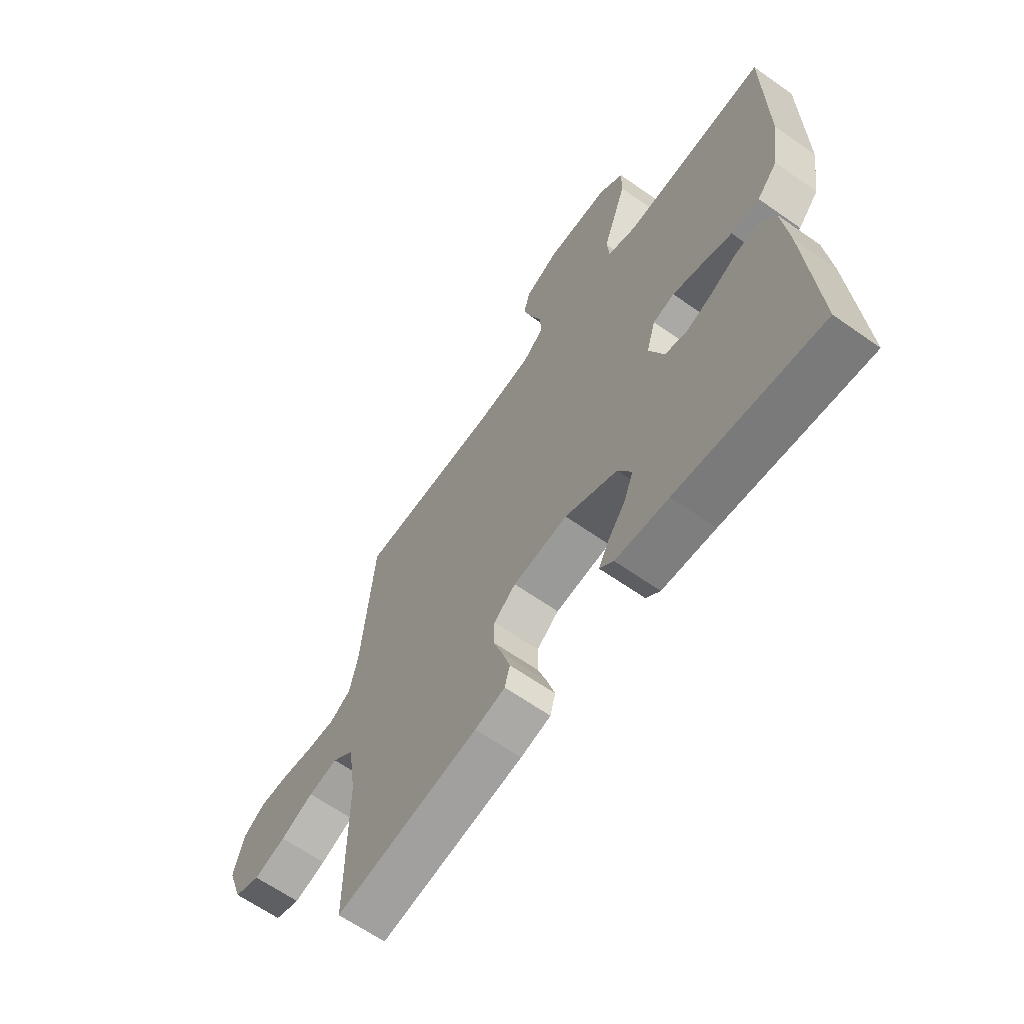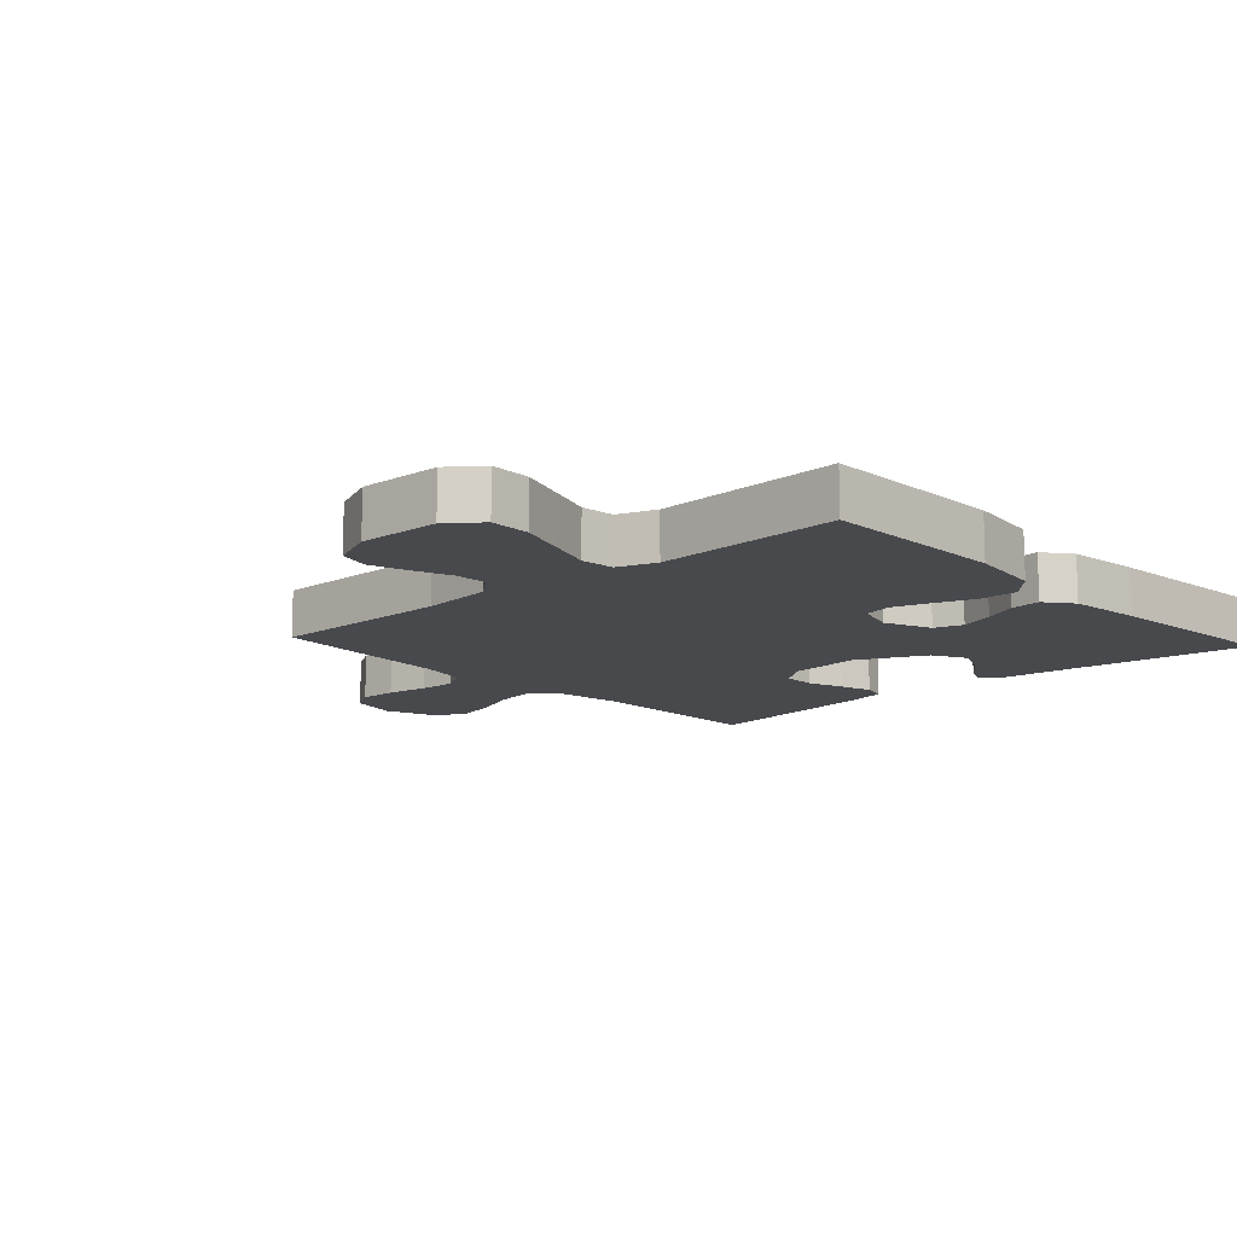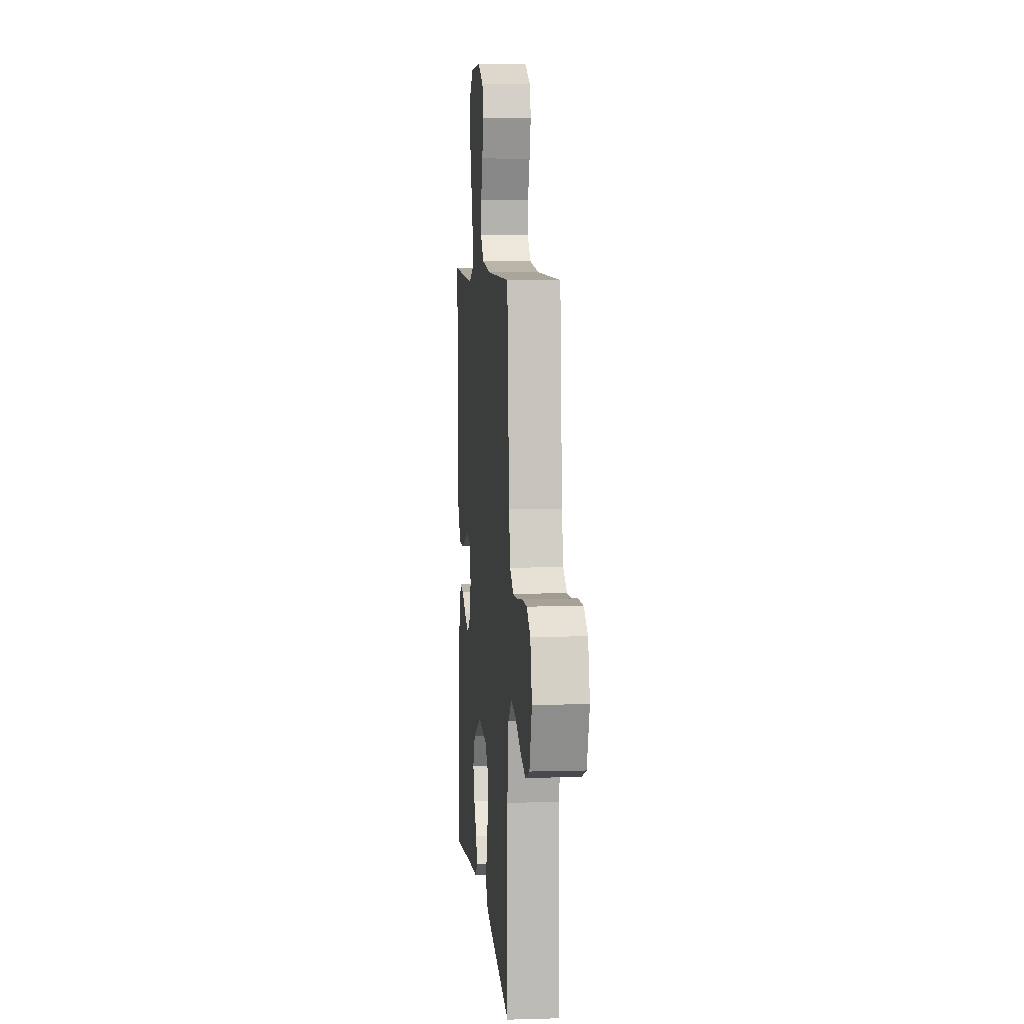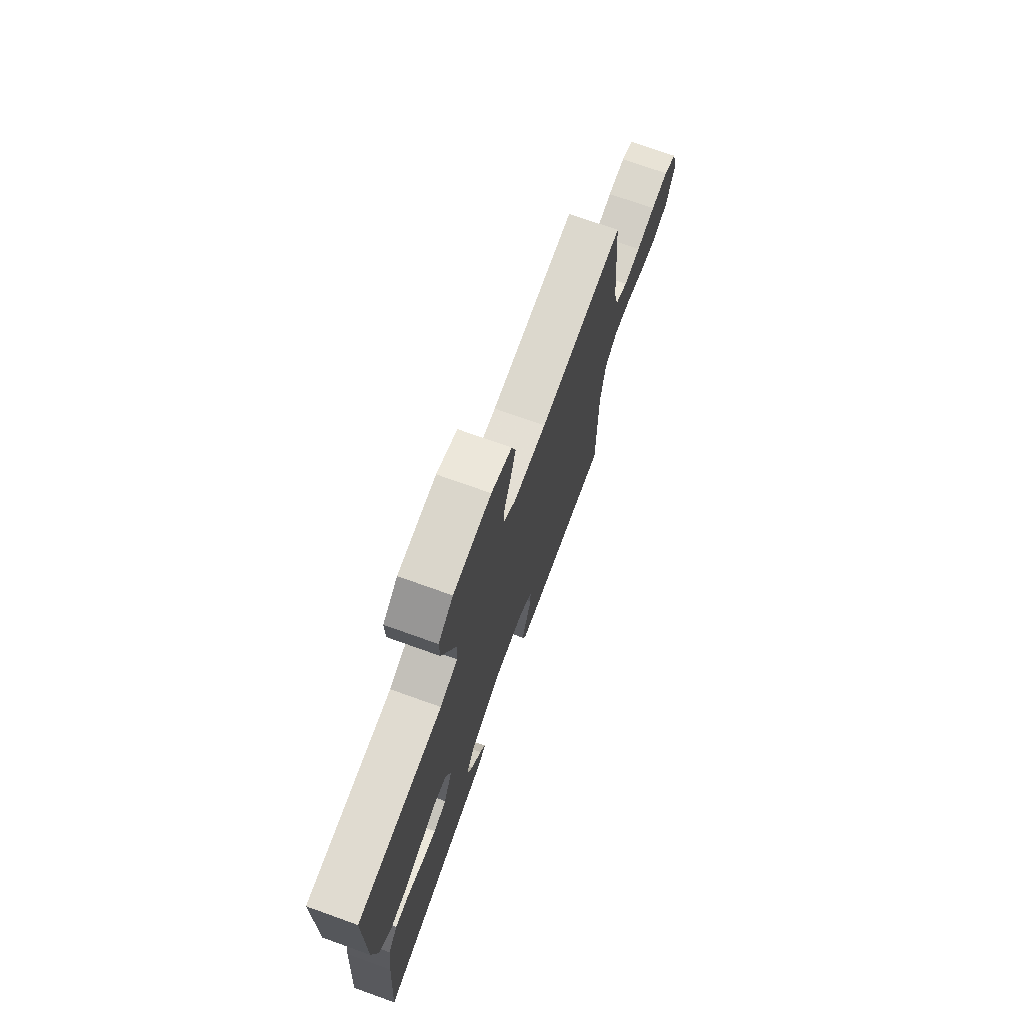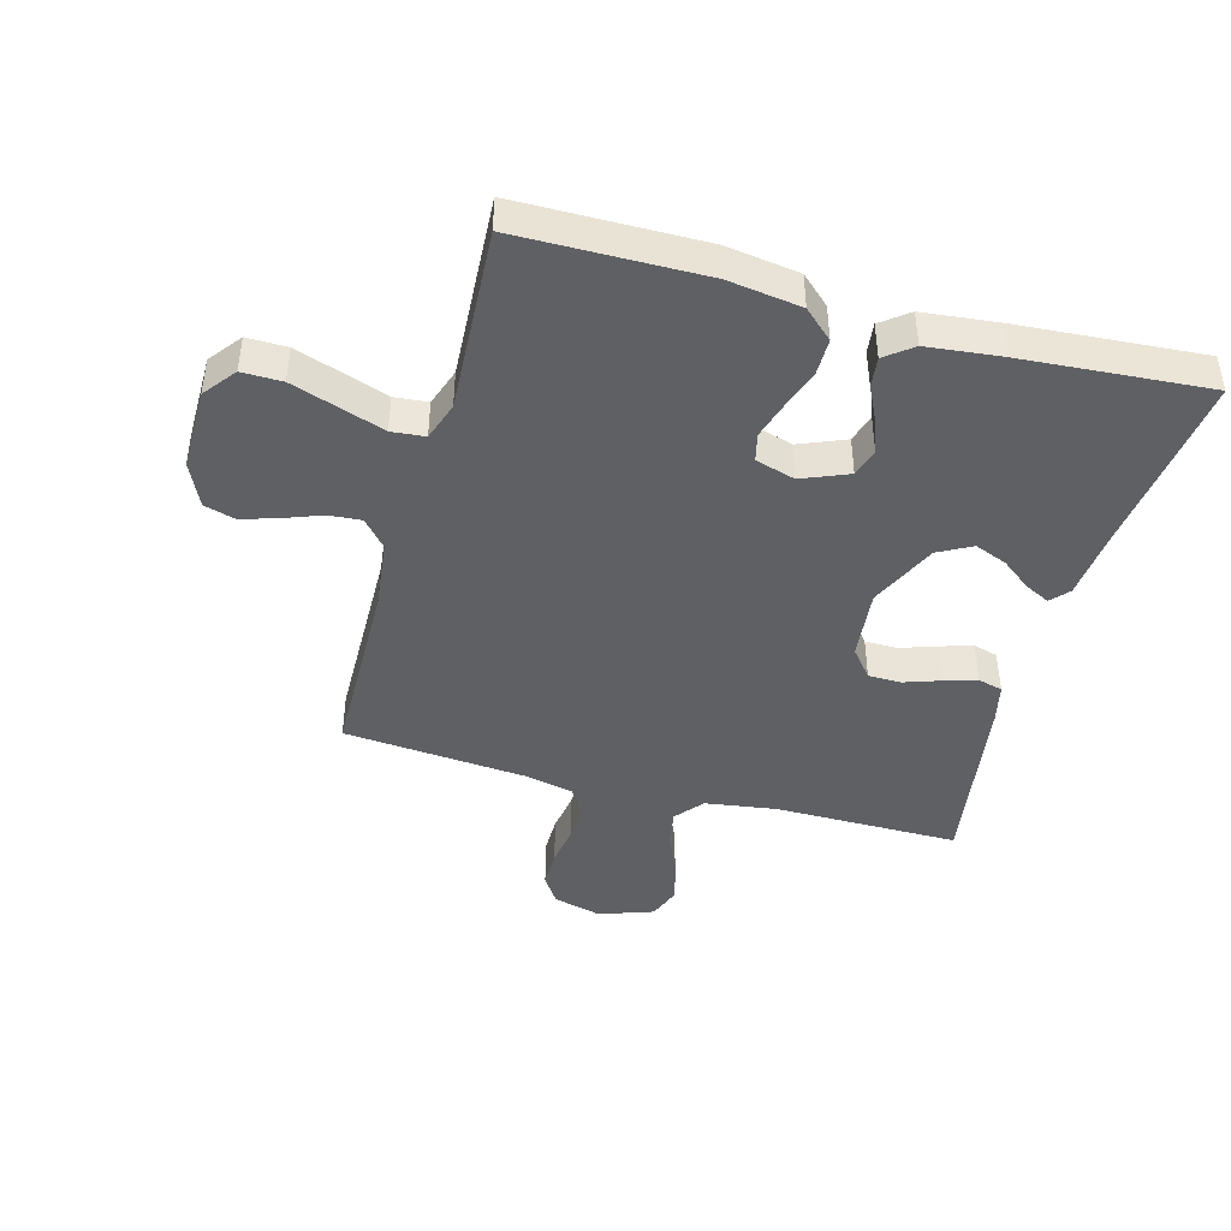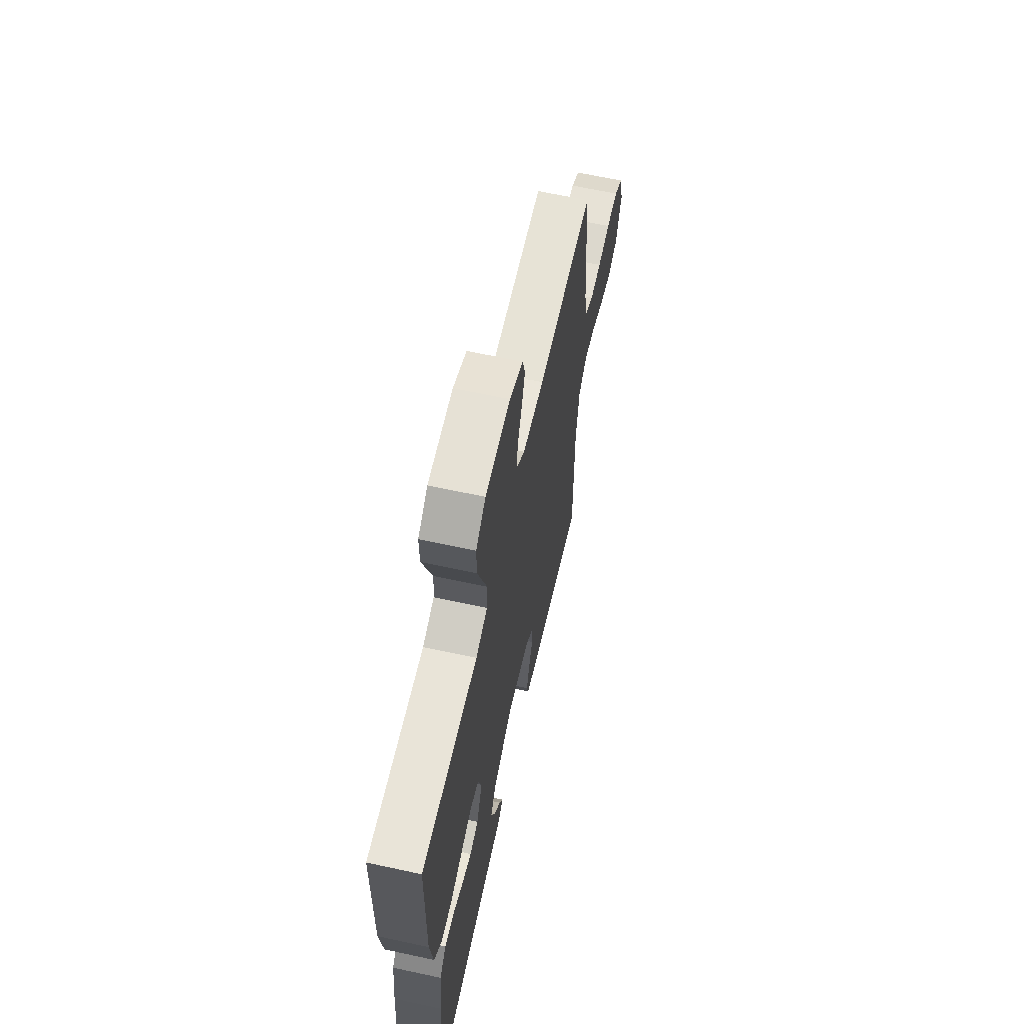
<metadata>
{"format":"obj","ext":"obj","renderer":"f3d","projection":"perspective","resolution":1024,"background":"white","views":[{"elev":-64.0,"azim":54.6,"up":"+Z"},{"elev":-12.4,"azim":42.4,"up":"+Y"},{"elev":6.5,"azim":-95.0,"up":"+Z"},{"elev":73.4,"azim":109.7,"up":"+Z"},{"elev":-43.3,"azim":74.6,"up":"+Y"},{"elev":63.7,"azim":102.4,"up":"+Z"}]}
</metadata>
<code>
v 0.5 0.07 -0.5
v 0.2 0.07 -0.465
v 0.09 0.07 -0.455
v 0.061 0.07 -0.429
v 0.081 0.07 -0.389
v 0.118 0.07 -0.341
v 0.139 0.07 -0.288
v 0.11 0.07 -0.234
v 0 0.07 -0.184
v -0.115 0.07 -0.196
v -0.161 0.07 -0.233
v -0.162 0.07 -0.286
v -0.142 0.07 -0.344
v -0.126 0.07 -0.397
v -0.137 0.07 -0.437
v -0.2 0.07 -0.452
v -0.5 0.07 -0.5
v -0.499 0.07 -0.2
v -0.516 0.07 -0.085
v -0.561 0.07 -0.048
v -0.623 0.07 -0.059
v -0.692 0.07 -0.089
v -0.759 0.07 -0.108
v -0.813 0.07 -0.088
v -0.844 0.07 0
v -0.823 0.07 0.079
v -0.777 0.07 0.109
v -0.715 0.07 0.109
v -0.648 0.07 0.099
v -0.588 0.07 0.097
v -0.543 0.07 0.125
v -0.526 0.07 0.2
v -0.5 0.07 0.5
v -0.2 0.07 0.505
v -0.085 0.07 0.519
v -0.041 0.07 0.557
v -0.045 0.07 0.61
v -0.068 0.07 0.67
v -0.086 0.07 0.729
v -0.072 0.07 0.779
v 0 0.07 0.812
v 0.133 0.07 0.811
v 0.185 0.07 0.771
v 0.184 0.07 0.706
v 0.158 0.07 0.63
v 0.133 0.07 0.558
v 0.138 0.07 0.504
v 0.2 0.07 0.483
v 0.5 0.07 0.5
v 0.503 0.07 0.2
v 0.486 0.07 0.082
v 0.443 0.07 0.035
v 0.384 0.07 0.035
v 0.319 0.07 0.057
v 0.259 0.07 0.075
v 0.214 0.07 0.064
v 0.195 0.07 0
v 0.226 0.07 -0.075
v 0.272 0.07 -0.089
v 0.327 0.07 -0.069
v 0.382 0.07 -0.042
v 0.431 0.07 -0.036
v 0.465 0.07 -0.08
v 0.478 0.07 -0.2
v 0.5 0 -0.5
v 0.2 0 -0.465
v 0.09 0 -0.455
v 0.061 0 -0.429
v 0.081 0 -0.389
v 0.118 0 -0.341
v 0.139 0 -0.288
v 0.11 0 -0.234
v 0 0 -0.184
v -0.115 0 -0.196
v -0.161 0 -0.233
v -0.162 0 -0.286
v -0.142 0 -0.344
v -0.126 0 -0.397
v -0.137 0 -0.437
v -0.2 0 -0.452
v -0.5 0 -0.5
v -0.499 0 -0.2
v -0.516 0 -0.085
v -0.561 0 -0.048
v -0.623 0 -0.059
v -0.692 0 -0.089
v -0.759 0 -0.108
v -0.813 0 -0.088
v -0.844 0 0
v -0.823 0 0.079
v -0.777 0 0.109
v -0.715 0 0.109
v -0.648 0 0.099
v -0.588 0 0.097
v -0.543 0 0.125
v -0.526 0 0.2
v -0.5 0 0.5
v -0.2 0 0.505
v -0.085 0 0.519
v -0.041 0 0.557
v -0.045 0 0.61
v -0.068 0 0.67
v -0.086 0 0.729
v -0.072 0 0.779
v 0 0 0.812
v 0.133 0 0.811
v 0.185 0 0.771
v 0.184 0 0.706
v 0.158 0 0.63
v 0.133 0 0.558
v 0.138 0 0.504
v 0.2 0 0.483
v 0.5 0 0.5
v 0.503 0 0.2
v 0.486 0 0.082
v 0.443 0 0.035
v 0.384 0 0.035
v 0.319 0 0.057
v 0.259 0 0.075
v 0.214 0 0.064
v 0.195 0 0
v 0.226 0 -0.075
v 0.272 0 -0.089
v 0.327 0 -0.069
v 0.382 0 -0.042
v 0.431 0 -0.036
v 0.465 0 -0.08
v 0.478 0 -0.2
f 63 64 1 2
f 60 61 62 63
f 59 60 63 2
f 58 59 2 3
f 51 52 53 54
f 51 54 55
f 48 49 50 51
f 47 48 51 55
f 43 44 45 46
f 41 42 43 46
f 41 46 47
f 37 38 39 40
f 37 40 41 47
f 32 33 34
f 31 32 34 35
f 26 27 28 29
f 26 29 30
f 25 26 30
f 24 25 30
f 21 22 23 24
f 20 21 24 30
f 19 20 30 31
f 15 16 17 18
f 12 13 14 15
f 12 15 18 19
f 3 4 5 6
f 3 6 7
f 58 3 7
f 57 58 7 8
f 56 57 8 9
f 37 47 55 56
f 36 37 56
f 35 36 56 9
f 31 35 9 10
f 11 12 19 31
f 10 11 31
f 66 65 128 127
f 127 126 125 124
f 66 127 124 123
f 67 66 123 122
f 118 117 116 115
f 119 118 115
f 115 114 113 112
f 119 115 112 111
f 110 109 108 107
f 110 107 106 105
f 111 110 105
f 104 103 102 101
f 111 105 104 101
f 98 97 96
f 99 98 96 95
f 93 92 91 90
f 94 93 90
f 94 90 89
f 94 89 88
f 88 87 86 85
f 94 88 85 84
f 95 94 84 83
f 82 81 80 79
f 79 78 77 76
f 83 82 79 76
f 70 69 68 67
f 71 70 67
f 71 67 122
f 72 71 122 121
f 73 72 121 120
f 120 119 111 101
f 120 101 100
f 73 120 100 99
f 74 73 99 95
f 95 83 76 75
f 95 75 74
f 1 65 66 2
f 2 66 67 3
f 3 67 68 4
f 4 68 69 5
f 5 69 70 6
f 6 70 71 7
f 7 71 72 8
f 8 72 73 9
f 9 73 74 10
f 10 74 75 11
f 11 75 76 12
f 12 76 77 13
f 13 77 78 14
f 14 78 79 15
f 15 79 80 16
f 16 80 81 17
f 17 81 82 18
f 18 82 83 19
f 19 83 84 20
f 20 84 85 21
f 21 85 86 22
f 22 86 87 23
f 23 87 88 24
f 24 88 89 25
f 25 89 90 26
f 26 90 91 27
f 27 91 92 28
f 28 92 93 29
f 29 93 94 30
f 30 94 95 31
f 31 95 96 32
f 32 96 97 33
f 33 97 98 34
f 34 98 99 35
f 35 99 100 36
f 36 100 101 37
f 37 101 102 38
f 38 102 103 39
f 39 103 104 40
f 40 104 105 41
f 41 105 106 42
f 42 106 107 43
f 43 107 108 44
f 44 108 109 45
f 45 109 110 46
f 46 110 111 47
f 47 111 112 48
f 48 112 113 49
f 49 113 114 50
f 50 114 115 51
f 51 115 116 52
f 52 116 117 53
f 53 117 118 54
f 54 118 119 55
f 55 119 120 56
f 56 120 121 57
f 57 121 122 58
f 58 122 123 59
f 59 123 124 60
f 60 124 125 61
f 61 125 126 62
f 62 126 127 63
f 63 127 128 64
f 64 128 65 1

</code>
